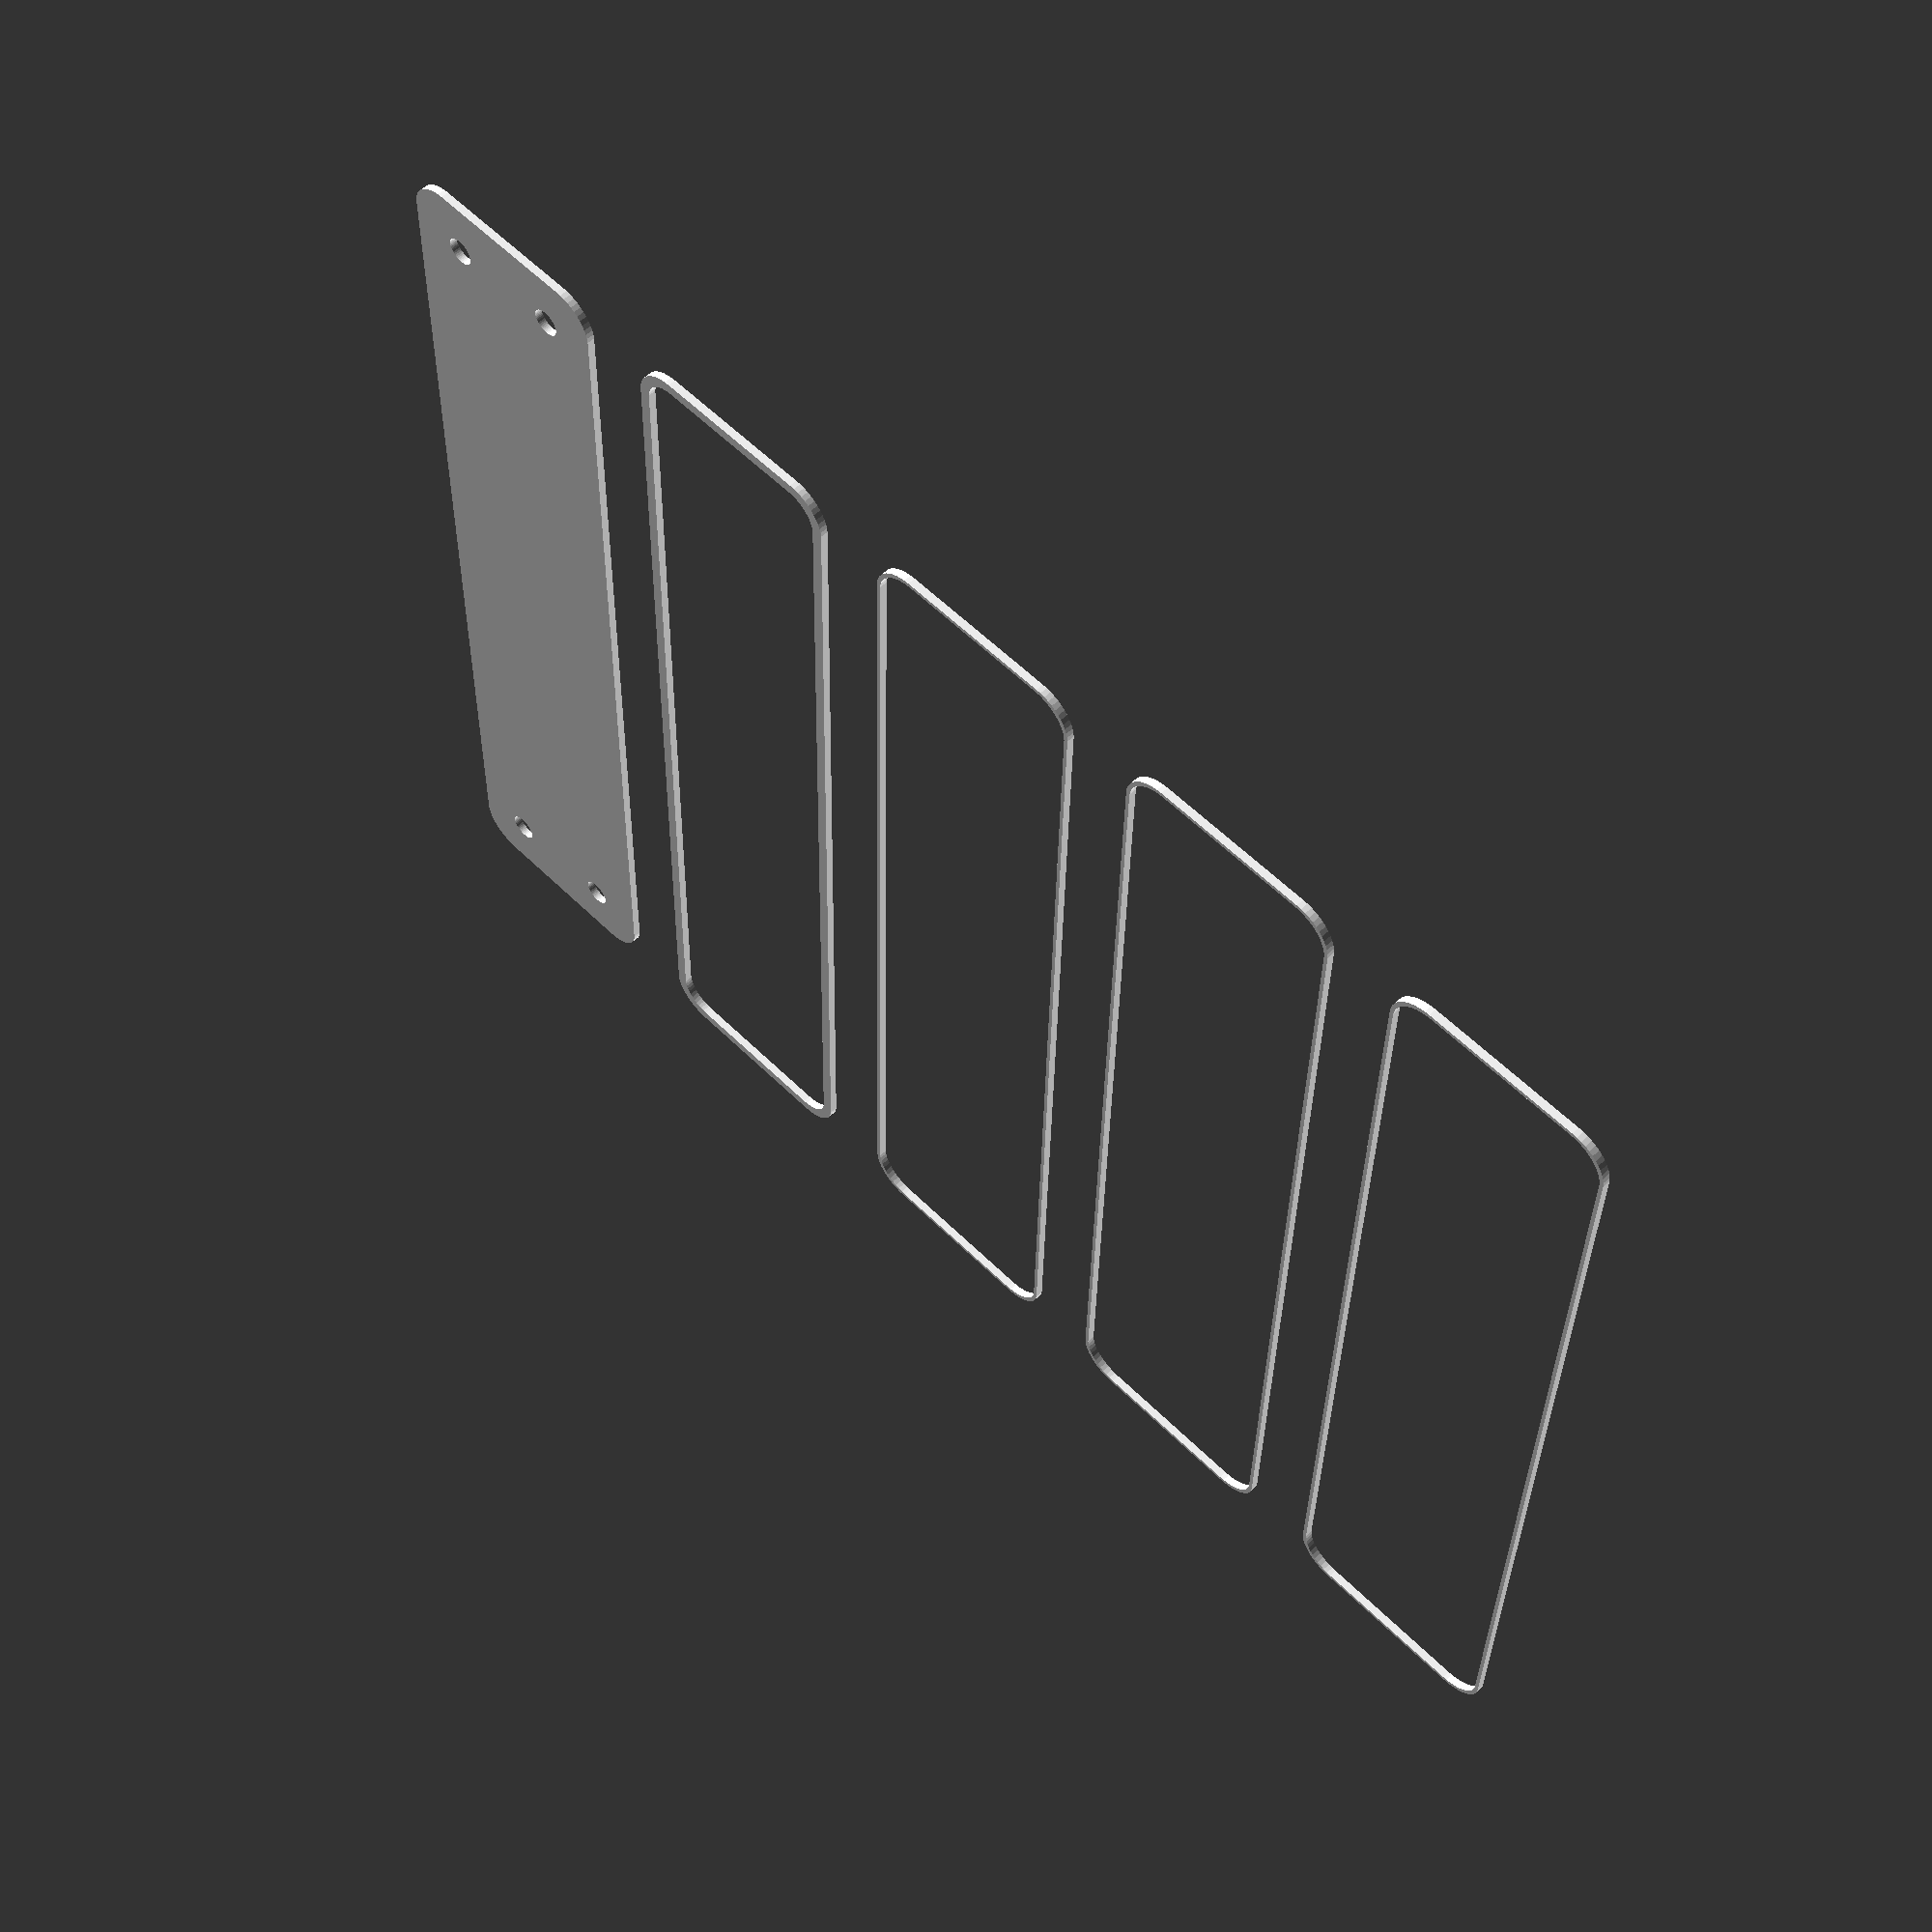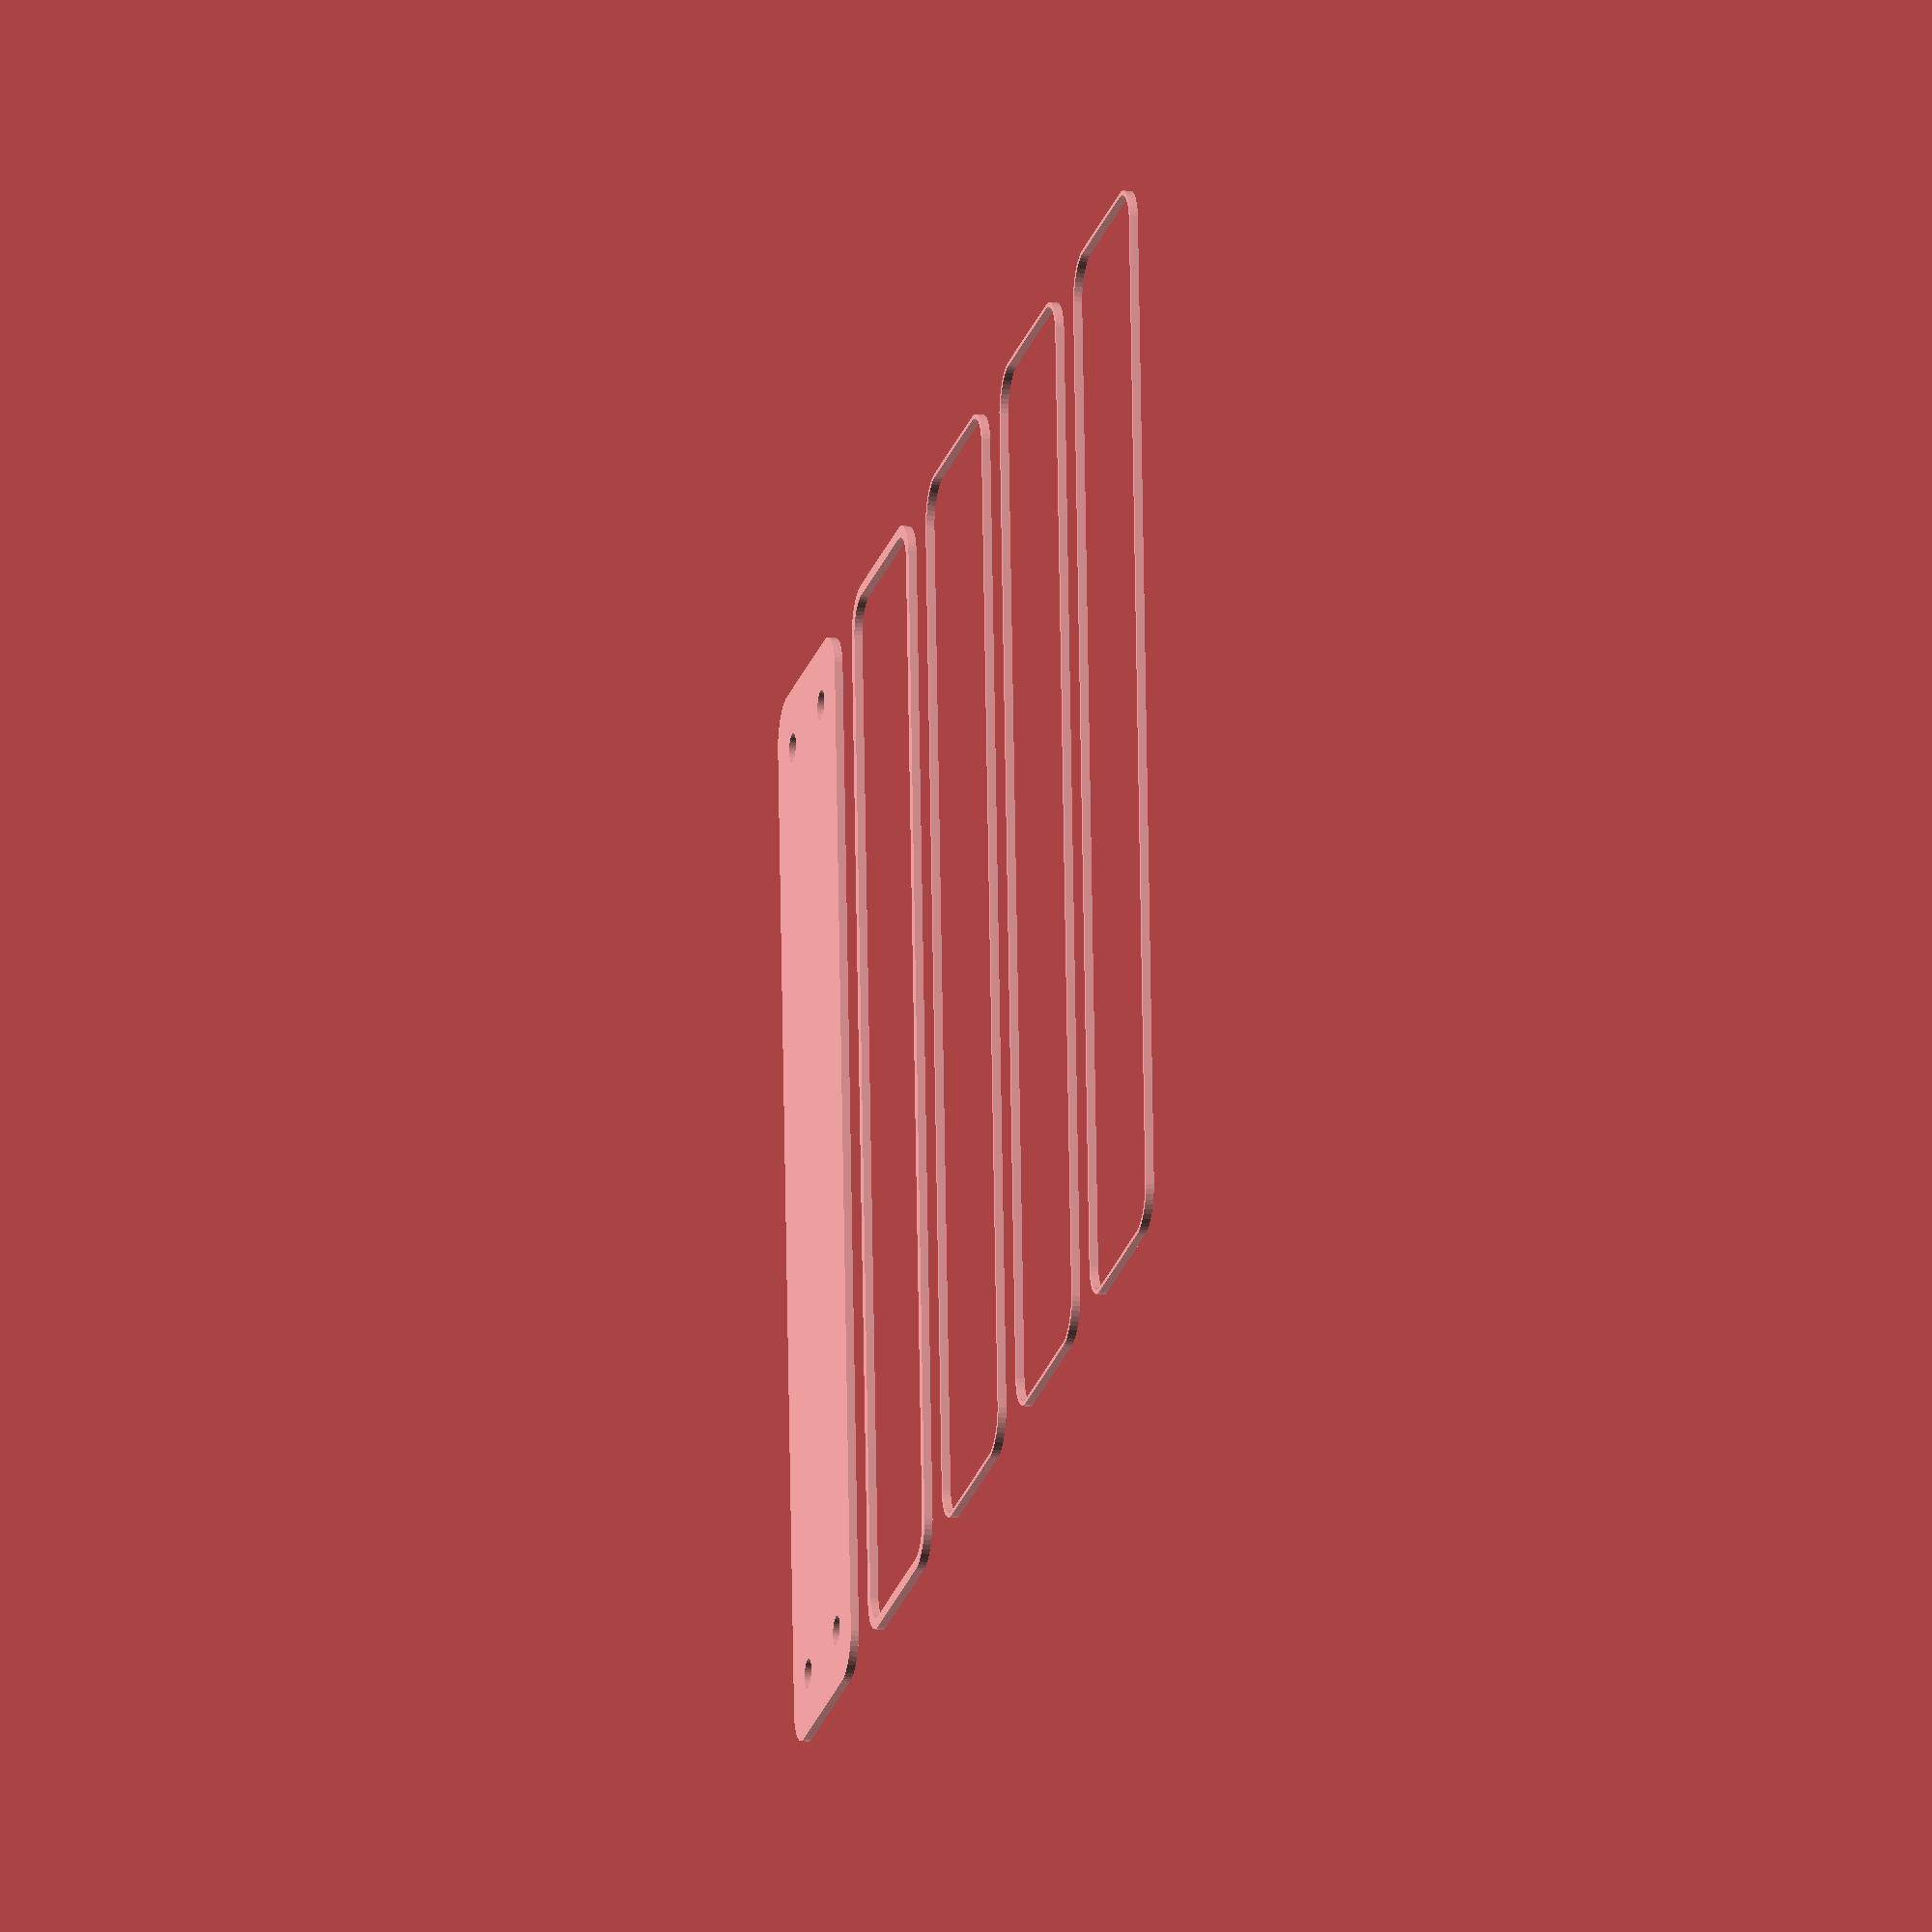
<openscad>
$fn = 50;


union() {
	translate(v = [0, 0, 0]) {
		projection() {
			intersection() {
				translate(v = [-500, -500, -12.0000000000]) {
					cube(size = [1000, 1000, 0.1000000000]);
				}
				difference() {
					union() {
						hull() {
							translate(v = [-62.5000000000, 10.0000000000, 0]) {
								cylinder(h = 27, r = 5);
							}
							translate(v = [62.5000000000, 10.0000000000, 0]) {
								cylinder(h = 27, r = 5);
							}
							translate(v = [-62.5000000000, -10.0000000000, 0]) {
								cylinder(h = 27, r = 5);
							}
							translate(v = [62.5000000000, -10.0000000000, 0]) {
								cylinder(h = 27, r = 5);
							}
						}
					}
					union() {
						translate(v = [-60.0000000000, -7.5000000000, 1]) {
							rotate(a = [0, 0, 0]) {
								difference() {
									union() {
										cylinder(h = 3, r = 2.9000000000);
										translate(v = [0, 0, -10.0000000000]) {
											cylinder(h = 10, r = 1.5000000000);
										}
										translate(v = [0, 0, -10.0000000000]) {
											cylinder(h = 10, r = 1.8000000000);
										}
										translate(v = [0, 0, -10.0000000000]) {
											cylinder(h = 10, r = 1.5000000000);
										}
									}
									union();
								}
							}
						}
						translate(v = [60.0000000000, -7.5000000000, 1]) {
							rotate(a = [0, 0, 0]) {
								difference() {
									union() {
										cylinder(h = 3, r = 2.9000000000);
										translate(v = [0, 0, -10.0000000000]) {
											cylinder(h = 10, r = 1.5000000000);
										}
										translate(v = [0, 0, -10.0000000000]) {
											cylinder(h = 10, r = 1.8000000000);
										}
										translate(v = [0, 0, -10.0000000000]) {
											cylinder(h = 10, r = 1.5000000000);
										}
									}
									union();
								}
							}
						}
						translate(v = [-60.0000000000, 7.5000000000, 1]) {
							rotate(a = [0, 0, 0]) {
								difference() {
									union() {
										cylinder(h = 3, r = 2.9000000000);
										translate(v = [0, 0, -10.0000000000]) {
											cylinder(h = 10, r = 1.5000000000);
										}
										translate(v = [0, 0, -10.0000000000]) {
											cylinder(h = 10, r = 1.8000000000);
										}
										translate(v = [0, 0, -10.0000000000]) {
											cylinder(h = 10, r = 1.5000000000);
										}
									}
									union();
								}
							}
						}
						translate(v = [60.0000000000, 7.5000000000, 1]) {
							rotate(a = [0, 0, 0]) {
								difference() {
									union() {
										cylinder(h = 3, r = 2.9000000000);
										translate(v = [0, 0, -10.0000000000]) {
											cylinder(h = 10, r = 1.5000000000);
										}
										translate(v = [0, 0, -10.0000000000]) {
											cylinder(h = 10, r = 1.8000000000);
										}
										translate(v = [0, 0, -10.0000000000]) {
											cylinder(h = 10, r = 1.5000000000);
										}
									}
									union();
								}
							}
						}
						translate(v = [0, 0, 1]) {
							hull() {
								union() {
									translate(v = [-62.2500000000, 9.7500000000, 4.7500000000]) {
										cylinder(h = 37.5000000000, r = 4.7500000000);
									}
									translate(v = [-62.2500000000, 9.7500000000, 4.7500000000]) {
										sphere(r = 4.7500000000);
									}
									translate(v = [-62.2500000000, 9.7500000000, 42.2500000000]) {
										sphere(r = 4.7500000000);
									}
								}
								union() {
									translate(v = [62.2500000000, 9.7500000000, 4.7500000000]) {
										cylinder(h = 37.5000000000, r = 4.7500000000);
									}
									translate(v = [62.2500000000, 9.7500000000, 4.7500000000]) {
										sphere(r = 4.7500000000);
									}
									translate(v = [62.2500000000, 9.7500000000, 42.2500000000]) {
										sphere(r = 4.7500000000);
									}
								}
								union() {
									translate(v = [-62.2500000000, -9.7500000000, 4.7500000000]) {
										cylinder(h = 37.5000000000, r = 4.7500000000);
									}
									translate(v = [-62.2500000000, -9.7500000000, 4.7500000000]) {
										sphere(r = 4.7500000000);
									}
									translate(v = [-62.2500000000, -9.7500000000, 42.2500000000]) {
										sphere(r = 4.7500000000);
									}
								}
								union() {
									translate(v = [62.2500000000, -9.7500000000, 4.7500000000]) {
										cylinder(h = 37.5000000000, r = 4.7500000000);
									}
									translate(v = [62.2500000000, -9.7500000000, 4.7500000000]) {
										sphere(r = 4.7500000000);
									}
									translate(v = [62.2500000000, -9.7500000000, 42.2500000000]) {
										sphere(r = 4.7500000000);
									}
								}
							}
						}
					}
				}
			}
		}
	}
	translate(v = [0, 39, 0]) {
		projection() {
			intersection() {
				translate(v = [-500, -500, -9.0000000000]) {
					cube(size = [1000, 1000, 0.1000000000]);
				}
				difference() {
					union() {
						hull() {
							translate(v = [-62.5000000000, 10.0000000000, 0]) {
								cylinder(h = 27, r = 5);
							}
							translate(v = [62.5000000000, 10.0000000000, 0]) {
								cylinder(h = 27, r = 5);
							}
							translate(v = [-62.5000000000, -10.0000000000, 0]) {
								cylinder(h = 27, r = 5);
							}
							translate(v = [62.5000000000, -10.0000000000, 0]) {
								cylinder(h = 27, r = 5);
							}
						}
					}
					union() {
						translate(v = [-60.0000000000, -7.5000000000, 1]) {
							rotate(a = [0, 0, 0]) {
								difference() {
									union() {
										cylinder(h = 3, r = 2.9000000000);
										translate(v = [0, 0, -10.0000000000]) {
											cylinder(h = 10, r = 1.5000000000);
										}
										translate(v = [0, 0, -10.0000000000]) {
											cylinder(h = 10, r = 1.8000000000);
										}
										translate(v = [0, 0, -10.0000000000]) {
											cylinder(h = 10, r = 1.5000000000);
										}
									}
									union();
								}
							}
						}
						translate(v = [60.0000000000, -7.5000000000, 1]) {
							rotate(a = [0, 0, 0]) {
								difference() {
									union() {
										cylinder(h = 3, r = 2.9000000000);
										translate(v = [0, 0, -10.0000000000]) {
											cylinder(h = 10, r = 1.5000000000);
										}
										translate(v = [0, 0, -10.0000000000]) {
											cylinder(h = 10, r = 1.8000000000);
										}
										translate(v = [0, 0, -10.0000000000]) {
											cylinder(h = 10, r = 1.5000000000);
										}
									}
									union();
								}
							}
						}
						translate(v = [-60.0000000000, 7.5000000000, 1]) {
							rotate(a = [0, 0, 0]) {
								difference() {
									union() {
										cylinder(h = 3, r = 2.9000000000);
										translate(v = [0, 0, -10.0000000000]) {
											cylinder(h = 10, r = 1.5000000000);
										}
										translate(v = [0, 0, -10.0000000000]) {
											cylinder(h = 10, r = 1.8000000000);
										}
										translate(v = [0, 0, -10.0000000000]) {
											cylinder(h = 10, r = 1.5000000000);
										}
									}
									union();
								}
							}
						}
						translate(v = [60.0000000000, 7.5000000000, 1]) {
							rotate(a = [0, 0, 0]) {
								difference() {
									union() {
										cylinder(h = 3, r = 2.9000000000);
										translate(v = [0, 0, -10.0000000000]) {
											cylinder(h = 10, r = 1.5000000000);
										}
										translate(v = [0, 0, -10.0000000000]) {
											cylinder(h = 10, r = 1.8000000000);
										}
										translate(v = [0, 0, -10.0000000000]) {
											cylinder(h = 10, r = 1.5000000000);
										}
									}
									union();
								}
							}
						}
						translate(v = [0, 0, 1]) {
							hull() {
								union() {
									translate(v = [-62.2500000000, 9.7500000000, 4.7500000000]) {
										cylinder(h = 37.5000000000, r = 4.7500000000);
									}
									translate(v = [-62.2500000000, 9.7500000000, 4.7500000000]) {
										sphere(r = 4.7500000000);
									}
									translate(v = [-62.2500000000, 9.7500000000, 42.2500000000]) {
										sphere(r = 4.7500000000);
									}
								}
								union() {
									translate(v = [62.2500000000, 9.7500000000, 4.7500000000]) {
										cylinder(h = 37.5000000000, r = 4.7500000000);
									}
									translate(v = [62.2500000000, 9.7500000000, 4.7500000000]) {
										sphere(r = 4.7500000000);
									}
									translate(v = [62.2500000000, 9.7500000000, 42.2500000000]) {
										sphere(r = 4.7500000000);
									}
								}
								union() {
									translate(v = [-62.2500000000, -9.7500000000, 4.7500000000]) {
										cylinder(h = 37.5000000000, r = 4.7500000000);
									}
									translate(v = [-62.2500000000, -9.7500000000, 4.7500000000]) {
										sphere(r = 4.7500000000);
									}
									translate(v = [-62.2500000000, -9.7500000000, 42.2500000000]) {
										sphere(r = 4.7500000000);
									}
								}
								union() {
									translate(v = [62.2500000000, -9.7500000000, 4.7500000000]) {
										cylinder(h = 37.5000000000, r = 4.7500000000);
									}
									translate(v = [62.2500000000, -9.7500000000, 4.7500000000]) {
										sphere(r = 4.7500000000);
									}
									translate(v = [62.2500000000, -9.7500000000, 42.2500000000]) {
										sphere(r = 4.7500000000);
									}
								}
							}
						}
					}
				}
			}
		}
	}
	translate(v = [0, 78, 0]) {
		projection() {
			intersection() {
				translate(v = [-500, -500, -6.0000000000]) {
					cube(size = [1000, 1000, 0.1000000000]);
				}
				difference() {
					union() {
						hull() {
							translate(v = [-62.5000000000, 10.0000000000, 0]) {
								cylinder(h = 27, r = 5);
							}
							translate(v = [62.5000000000, 10.0000000000, 0]) {
								cylinder(h = 27, r = 5);
							}
							translate(v = [-62.5000000000, -10.0000000000, 0]) {
								cylinder(h = 27, r = 5);
							}
							translate(v = [62.5000000000, -10.0000000000, 0]) {
								cylinder(h = 27, r = 5);
							}
						}
					}
					union() {
						translate(v = [-60.0000000000, -7.5000000000, 1]) {
							rotate(a = [0, 0, 0]) {
								difference() {
									union() {
										cylinder(h = 3, r = 2.9000000000);
										translate(v = [0, 0, -10.0000000000]) {
											cylinder(h = 10, r = 1.5000000000);
										}
										translate(v = [0, 0, -10.0000000000]) {
											cylinder(h = 10, r = 1.8000000000);
										}
										translate(v = [0, 0, -10.0000000000]) {
											cylinder(h = 10, r = 1.5000000000);
										}
									}
									union();
								}
							}
						}
						translate(v = [60.0000000000, -7.5000000000, 1]) {
							rotate(a = [0, 0, 0]) {
								difference() {
									union() {
										cylinder(h = 3, r = 2.9000000000);
										translate(v = [0, 0, -10.0000000000]) {
											cylinder(h = 10, r = 1.5000000000);
										}
										translate(v = [0, 0, -10.0000000000]) {
											cylinder(h = 10, r = 1.8000000000);
										}
										translate(v = [0, 0, -10.0000000000]) {
											cylinder(h = 10, r = 1.5000000000);
										}
									}
									union();
								}
							}
						}
						translate(v = [-60.0000000000, 7.5000000000, 1]) {
							rotate(a = [0, 0, 0]) {
								difference() {
									union() {
										cylinder(h = 3, r = 2.9000000000);
										translate(v = [0, 0, -10.0000000000]) {
											cylinder(h = 10, r = 1.5000000000);
										}
										translate(v = [0, 0, -10.0000000000]) {
											cylinder(h = 10, r = 1.8000000000);
										}
										translate(v = [0, 0, -10.0000000000]) {
											cylinder(h = 10, r = 1.5000000000);
										}
									}
									union();
								}
							}
						}
						translate(v = [60.0000000000, 7.5000000000, 1]) {
							rotate(a = [0, 0, 0]) {
								difference() {
									union() {
										cylinder(h = 3, r = 2.9000000000);
										translate(v = [0, 0, -10.0000000000]) {
											cylinder(h = 10, r = 1.5000000000);
										}
										translate(v = [0, 0, -10.0000000000]) {
											cylinder(h = 10, r = 1.8000000000);
										}
										translate(v = [0, 0, -10.0000000000]) {
											cylinder(h = 10, r = 1.5000000000);
										}
									}
									union();
								}
							}
						}
						translate(v = [0, 0, 1]) {
							hull() {
								union() {
									translate(v = [-62.2500000000, 9.7500000000, 4.7500000000]) {
										cylinder(h = 37.5000000000, r = 4.7500000000);
									}
									translate(v = [-62.2500000000, 9.7500000000, 4.7500000000]) {
										sphere(r = 4.7500000000);
									}
									translate(v = [-62.2500000000, 9.7500000000, 42.2500000000]) {
										sphere(r = 4.7500000000);
									}
								}
								union() {
									translate(v = [62.2500000000, 9.7500000000, 4.7500000000]) {
										cylinder(h = 37.5000000000, r = 4.7500000000);
									}
									translate(v = [62.2500000000, 9.7500000000, 4.7500000000]) {
										sphere(r = 4.7500000000);
									}
									translate(v = [62.2500000000, 9.7500000000, 42.2500000000]) {
										sphere(r = 4.7500000000);
									}
								}
								union() {
									translate(v = [-62.2500000000, -9.7500000000, 4.7500000000]) {
										cylinder(h = 37.5000000000, r = 4.7500000000);
									}
									translate(v = [-62.2500000000, -9.7500000000, 4.7500000000]) {
										sphere(r = 4.7500000000);
									}
									translate(v = [-62.2500000000, -9.7500000000, 42.2500000000]) {
										sphere(r = 4.7500000000);
									}
								}
								union() {
									translate(v = [62.2500000000, -9.7500000000, 4.7500000000]) {
										cylinder(h = 37.5000000000, r = 4.7500000000);
									}
									translate(v = [62.2500000000, -9.7500000000, 4.7500000000]) {
										sphere(r = 4.7500000000);
									}
									translate(v = [62.2500000000, -9.7500000000, 42.2500000000]) {
										sphere(r = 4.7500000000);
									}
								}
							}
						}
					}
				}
			}
		}
	}
	translate(v = [0, 117, 0]) {
		projection() {
			intersection() {
				translate(v = [-500, -500, -3.0000000000]) {
					cube(size = [1000, 1000, 0.1000000000]);
				}
				difference() {
					union() {
						hull() {
							translate(v = [-62.5000000000, 10.0000000000, 0]) {
								cylinder(h = 27, r = 5);
							}
							translate(v = [62.5000000000, 10.0000000000, 0]) {
								cylinder(h = 27, r = 5);
							}
							translate(v = [-62.5000000000, -10.0000000000, 0]) {
								cylinder(h = 27, r = 5);
							}
							translate(v = [62.5000000000, -10.0000000000, 0]) {
								cylinder(h = 27, r = 5);
							}
						}
					}
					union() {
						translate(v = [-60.0000000000, -7.5000000000, 1]) {
							rotate(a = [0, 0, 0]) {
								difference() {
									union() {
										cylinder(h = 3, r = 2.9000000000);
										translate(v = [0, 0, -10.0000000000]) {
											cylinder(h = 10, r = 1.5000000000);
										}
										translate(v = [0, 0, -10.0000000000]) {
											cylinder(h = 10, r = 1.8000000000);
										}
										translate(v = [0, 0, -10.0000000000]) {
											cylinder(h = 10, r = 1.5000000000);
										}
									}
									union();
								}
							}
						}
						translate(v = [60.0000000000, -7.5000000000, 1]) {
							rotate(a = [0, 0, 0]) {
								difference() {
									union() {
										cylinder(h = 3, r = 2.9000000000);
										translate(v = [0, 0, -10.0000000000]) {
											cylinder(h = 10, r = 1.5000000000);
										}
										translate(v = [0, 0, -10.0000000000]) {
											cylinder(h = 10, r = 1.8000000000);
										}
										translate(v = [0, 0, -10.0000000000]) {
											cylinder(h = 10, r = 1.5000000000);
										}
									}
									union();
								}
							}
						}
						translate(v = [-60.0000000000, 7.5000000000, 1]) {
							rotate(a = [0, 0, 0]) {
								difference() {
									union() {
										cylinder(h = 3, r = 2.9000000000);
										translate(v = [0, 0, -10.0000000000]) {
											cylinder(h = 10, r = 1.5000000000);
										}
										translate(v = [0, 0, -10.0000000000]) {
											cylinder(h = 10, r = 1.8000000000);
										}
										translate(v = [0, 0, -10.0000000000]) {
											cylinder(h = 10, r = 1.5000000000);
										}
									}
									union();
								}
							}
						}
						translate(v = [60.0000000000, 7.5000000000, 1]) {
							rotate(a = [0, 0, 0]) {
								difference() {
									union() {
										cylinder(h = 3, r = 2.9000000000);
										translate(v = [0, 0, -10.0000000000]) {
											cylinder(h = 10, r = 1.5000000000);
										}
										translate(v = [0, 0, -10.0000000000]) {
											cylinder(h = 10, r = 1.8000000000);
										}
										translate(v = [0, 0, -10.0000000000]) {
											cylinder(h = 10, r = 1.5000000000);
										}
									}
									union();
								}
							}
						}
						translate(v = [0, 0, 1]) {
							hull() {
								union() {
									translate(v = [-62.2500000000, 9.7500000000, 4.7500000000]) {
										cylinder(h = 37.5000000000, r = 4.7500000000);
									}
									translate(v = [-62.2500000000, 9.7500000000, 4.7500000000]) {
										sphere(r = 4.7500000000);
									}
									translate(v = [-62.2500000000, 9.7500000000, 42.2500000000]) {
										sphere(r = 4.7500000000);
									}
								}
								union() {
									translate(v = [62.2500000000, 9.7500000000, 4.7500000000]) {
										cylinder(h = 37.5000000000, r = 4.7500000000);
									}
									translate(v = [62.2500000000, 9.7500000000, 4.7500000000]) {
										sphere(r = 4.7500000000);
									}
									translate(v = [62.2500000000, 9.7500000000, 42.2500000000]) {
										sphere(r = 4.7500000000);
									}
								}
								union() {
									translate(v = [-62.2500000000, -9.7500000000, 4.7500000000]) {
										cylinder(h = 37.5000000000, r = 4.7500000000);
									}
									translate(v = [-62.2500000000, -9.7500000000, 4.7500000000]) {
										sphere(r = 4.7500000000);
									}
									translate(v = [-62.2500000000, -9.7500000000, 42.2500000000]) {
										sphere(r = 4.7500000000);
									}
								}
								union() {
									translate(v = [62.2500000000, -9.7500000000, 4.7500000000]) {
										cylinder(h = 37.5000000000, r = 4.7500000000);
									}
									translate(v = [62.2500000000, -9.7500000000, 4.7500000000]) {
										sphere(r = 4.7500000000);
									}
									translate(v = [62.2500000000, -9.7500000000, 42.2500000000]) {
										sphere(r = 4.7500000000);
									}
								}
							}
						}
					}
				}
			}
		}
	}
	translate(v = [0, 156, 0]) {
		projection() {
			intersection() {
				translate(v = [-500, -500, 0.0000000000]) {
					cube(size = [1000, 1000, 0.1000000000]);
				}
				difference() {
					union() {
						hull() {
							translate(v = [-62.5000000000, 10.0000000000, 0]) {
								cylinder(h = 27, r = 5);
							}
							translate(v = [62.5000000000, 10.0000000000, 0]) {
								cylinder(h = 27, r = 5);
							}
							translate(v = [-62.5000000000, -10.0000000000, 0]) {
								cylinder(h = 27, r = 5);
							}
							translate(v = [62.5000000000, -10.0000000000, 0]) {
								cylinder(h = 27, r = 5);
							}
						}
					}
					union() {
						translate(v = [-60.0000000000, -7.5000000000, 1]) {
							rotate(a = [0, 0, 0]) {
								difference() {
									union() {
										cylinder(h = 3, r = 2.9000000000);
										translate(v = [0, 0, -10.0000000000]) {
											cylinder(h = 10, r = 1.5000000000);
										}
										translate(v = [0, 0, -10.0000000000]) {
											cylinder(h = 10, r = 1.8000000000);
										}
										translate(v = [0, 0, -10.0000000000]) {
											cylinder(h = 10, r = 1.5000000000);
										}
									}
									union();
								}
							}
						}
						translate(v = [60.0000000000, -7.5000000000, 1]) {
							rotate(a = [0, 0, 0]) {
								difference() {
									union() {
										cylinder(h = 3, r = 2.9000000000);
										translate(v = [0, 0, -10.0000000000]) {
											cylinder(h = 10, r = 1.5000000000);
										}
										translate(v = [0, 0, -10.0000000000]) {
											cylinder(h = 10, r = 1.8000000000);
										}
										translate(v = [0, 0, -10.0000000000]) {
											cylinder(h = 10, r = 1.5000000000);
										}
									}
									union();
								}
							}
						}
						translate(v = [-60.0000000000, 7.5000000000, 1]) {
							rotate(a = [0, 0, 0]) {
								difference() {
									union() {
										cylinder(h = 3, r = 2.9000000000);
										translate(v = [0, 0, -10.0000000000]) {
											cylinder(h = 10, r = 1.5000000000);
										}
										translate(v = [0, 0, -10.0000000000]) {
											cylinder(h = 10, r = 1.8000000000);
										}
										translate(v = [0, 0, -10.0000000000]) {
											cylinder(h = 10, r = 1.5000000000);
										}
									}
									union();
								}
							}
						}
						translate(v = [60.0000000000, 7.5000000000, 1]) {
							rotate(a = [0, 0, 0]) {
								difference() {
									union() {
										cylinder(h = 3, r = 2.9000000000);
										translate(v = [0, 0, -10.0000000000]) {
											cylinder(h = 10, r = 1.5000000000);
										}
										translate(v = [0, 0, -10.0000000000]) {
											cylinder(h = 10, r = 1.8000000000);
										}
										translate(v = [0, 0, -10.0000000000]) {
											cylinder(h = 10, r = 1.5000000000);
										}
									}
									union();
								}
							}
						}
						translate(v = [0, 0, 1]) {
							hull() {
								union() {
									translate(v = [-62.2500000000, 9.7500000000, 4.7500000000]) {
										cylinder(h = 37.5000000000, r = 4.7500000000);
									}
									translate(v = [-62.2500000000, 9.7500000000, 4.7500000000]) {
										sphere(r = 4.7500000000);
									}
									translate(v = [-62.2500000000, 9.7500000000, 42.2500000000]) {
										sphere(r = 4.7500000000);
									}
								}
								union() {
									translate(v = [62.2500000000, 9.7500000000, 4.7500000000]) {
										cylinder(h = 37.5000000000, r = 4.7500000000);
									}
									translate(v = [62.2500000000, 9.7500000000, 4.7500000000]) {
										sphere(r = 4.7500000000);
									}
									translate(v = [62.2500000000, 9.7500000000, 42.2500000000]) {
										sphere(r = 4.7500000000);
									}
								}
								union() {
									translate(v = [-62.2500000000, -9.7500000000, 4.7500000000]) {
										cylinder(h = 37.5000000000, r = 4.7500000000);
									}
									translate(v = [-62.2500000000, -9.7500000000, 4.7500000000]) {
										sphere(r = 4.7500000000);
									}
									translate(v = [-62.2500000000, -9.7500000000, 42.2500000000]) {
										sphere(r = 4.7500000000);
									}
								}
								union() {
									translate(v = [62.2500000000, -9.7500000000, 4.7500000000]) {
										cylinder(h = 37.5000000000, r = 4.7500000000);
									}
									translate(v = [62.2500000000, -9.7500000000, 4.7500000000]) {
										sphere(r = 4.7500000000);
									}
									translate(v = [62.2500000000, -9.7500000000, 42.2500000000]) {
										sphere(r = 4.7500000000);
									}
								}
							}
						}
					}
				}
			}
		}
	}
	translate(v = [0, 195, 0]) {
		projection() {
			intersection() {
				translate(v = [-500, -500, 3.0000000000]) {
					cube(size = [1000, 1000, 0.1000000000]);
				}
				difference() {
					union() {
						hull() {
							translate(v = [-62.5000000000, 10.0000000000, 0]) {
								cylinder(h = 27, r = 5);
							}
							translate(v = [62.5000000000, 10.0000000000, 0]) {
								cylinder(h = 27, r = 5);
							}
							translate(v = [-62.5000000000, -10.0000000000, 0]) {
								cylinder(h = 27, r = 5);
							}
							translate(v = [62.5000000000, -10.0000000000, 0]) {
								cylinder(h = 27, r = 5);
							}
						}
					}
					union() {
						translate(v = [-60.0000000000, -7.5000000000, 1]) {
							rotate(a = [0, 0, 0]) {
								difference() {
									union() {
										cylinder(h = 3, r = 2.9000000000);
										translate(v = [0, 0, -10.0000000000]) {
											cylinder(h = 10, r = 1.5000000000);
										}
										translate(v = [0, 0, -10.0000000000]) {
											cylinder(h = 10, r = 1.8000000000);
										}
										translate(v = [0, 0, -10.0000000000]) {
											cylinder(h = 10, r = 1.5000000000);
										}
									}
									union();
								}
							}
						}
						translate(v = [60.0000000000, -7.5000000000, 1]) {
							rotate(a = [0, 0, 0]) {
								difference() {
									union() {
										cylinder(h = 3, r = 2.9000000000);
										translate(v = [0, 0, -10.0000000000]) {
											cylinder(h = 10, r = 1.5000000000);
										}
										translate(v = [0, 0, -10.0000000000]) {
											cylinder(h = 10, r = 1.8000000000);
										}
										translate(v = [0, 0, -10.0000000000]) {
											cylinder(h = 10, r = 1.5000000000);
										}
									}
									union();
								}
							}
						}
						translate(v = [-60.0000000000, 7.5000000000, 1]) {
							rotate(a = [0, 0, 0]) {
								difference() {
									union() {
										cylinder(h = 3, r = 2.9000000000);
										translate(v = [0, 0, -10.0000000000]) {
											cylinder(h = 10, r = 1.5000000000);
										}
										translate(v = [0, 0, -10.0000000000]) {
											cylinder(h = 10, r = 1.8000000000);
										}
										translate(v = [0, 0, -10.0000000000]) {
											cylinder(h = 10, r = 1.5000000000);
										}
									}
									union();
								}
							}
						}
						translate(v = [60.0000000000, 7.5000000000, 1]) {
							rotate(a = [0, 0, 0]) {
								difference() {
									union() {
										cylinder(h = 3, r = 2.9000000000);
										translate(v = [0, 0, -10.0000000000]) {
											cylinder(h = 10, r = 1.5000000000);
										}
										translate(v = [0, 0, -10.0000000000]) {
											cylinder(h = 10, r = 1.8000000000);
										}
										translate(v = [0, 0, -10.0000000000]) {
											cylinder(h = 10, r = 1.5000000000);
										}
									}
									union();
								}
							}
						}
						translate(v = [0, 0, 1]) {
							hull() {
								union() {
									translate(v = [-62.2500000000, 9.7500000000, 4.7500000000]) {
										cylinder(h = 37.5000000000, r = 4.7500000000);
									}
									translate(v = [-62.2500000000, 9.7500000000, 4.7500000000]) {
										sphere(r = 4.7500000000);
									}
									translate(v = [-62.2500000000, 9.7500000000, 42.2500000000]) {
										sphere(r = 4.7500000000);
									}
								}
								union() {
									translate(v = [62.2500000000, 9.7500000000, 4.7500000000]) {
										cylinder(h = 37.5000000000, r = 4.7500000000);
									}
									translate(v = [62.2500000000, 9.7500000000, 4.7500000000]) {
										sphere(r = 4.7500000000);
									}
									translate(v = [62.2500000000, 9.7500000000, 42.2500000000]) {
										sphere(r = 4.7500000000);
									}
								}
								union() {
									translate(v = [-62.2500000000, -9.7500000000, 4.7500000000]) {
										cylinder(h = 37.5000000000, r = 4.7500000000);
									}
									translate(v = [-62.2500000000, -9.7500000000, 4.7500000000]) {
										sphere(r = 4.7500000000);
									}
									translate(v = [-62.2500000000, -9.7500000000, 42.2500000000]) {
										sphere(r = 4.7500000000);
									}
								}
								union() {
									translate(v = [62.2500000000, -9.7500000000, 4.7500000000]) {
										cylinder(h = 37.5000000000, r = 4.7500000000);
									}
									translate(v = [62.2500000000, -9.7500000000, 4.7500000000]) {
										sphere(r = 4.7500000000);
									}
									translate(v = [62.2500000000, -9.7500000000, 42.2500000000]) {
										sphere(r = 4.7500000000);
									}
								}
							}
						}
					}
				}
			}
		}
	}
	translate(v = [0, 234, 0]) {
		projection() {
			intersection() {
				translate(v = [-500, -500, 6.0000000000]) {
					cube(size = [1000, 1000, 0.1000000000]);
				}
				difference() {
					union() {
						hull() {
							translate(v = [-62.5000000000, 10.0000000000, 0]) {
								cylinder(h = 27, r = 5);
							}
							translate(v = [62.5000000000, 10.0000000000, 0]) {
								cylinder(h = 27, r = 5);
							}
							translate(v = [-62.5000000000, -10.0000000000, 0]) {
								cylinder(h = 27, r = 5);
							}
							translate(v = [62.5000000000, -10.0000000000, 0]) {
								cylinder(h = 27, r = 5);
							}
						}
					}
					union() {
						translate(v = [-60.0000000000, -7.5000000000, 1]) {
							rotate(a = [0, 0, 0]) {
								difference() {
									union() {
										cylinder(h = 3, r = 2.9000000000);
										translate(v = [0, 0, -10.0000000000]) {
											cylinder(h = 10, r = 1.5000000000);
										}
										translate(v = [0, 0, -10.0000000000]) {
											cylinder(h = 10, r = 1.8000000000);
										}
										translate(v = [0, 0, -10.0000000000]) {
											cylinder(h = 10, r = 1.5000000000);
										}
									}
									union();
								}
							}
						}
						translate(v = [60.0000000000, -7.5000000000, 1]) {
							rotate(a = [0, 0, 0]) {
								difference() {
									union() {
										cylinder(h = 3, r = 2.9000000000);
										translate(v = [0, 0, -10.0000000000]) {
											cylinder(h = 10, r = 1.5000000000);
										}
										translate(v = [0, 0, -10.0000000000]) {
											cylinder(h = 10, r = 1.8000000000);
										}
										translate(v = [0, 0, -10.0000000000]) {
											cylinder(h = 10, r = 1.5000000000);
										}
									}
									union();
								}
							}
						}
						translate(v = [-60.0000000000, 7.5000000000, 1]) {
							rotate(a = [0, 0, 0]) {
								difference() {
									union() {
										cylinder(h = 3, r = 2.9000000000);
										translate(v = [0, 0, -10.0000000000]) {
											cylinder(h = 10, r = 1.5000000000);
										}
										translate(v = [0, 0, -10.0000000000]) {
											cylinder(h = 10, r = 1.8000000000);
										}
										translate(v = [0, 0, -10.0000000000]) {
											cylinder(h = 10, r = 1.5000000000);
										}
									}
									union();
								}
							}
						}
						translate(v = [60.0000000000, 7.5000000000, 1]) {
							rotate(a = [0, 0, 0]) {
								difference() {
									union() {
										cylinder(h = 3, r = 2.9000000000);
										translate(v = [0, 0, -10.0000000000]) {
											cylinder(h = 10, r = 1.5000000000);
										}
										translate(v = [0, 0, -10.0000000000]) {
											cylinder(h = 10, r = 1.8000000000);
										}
										translate(v = [0, 0, -10.0000000000]) {
											cylinder(h = 10, r = 1.5000000000);
										}
									}
									union();
								}
							}
						}
						translate(v = [0, 0, 1]) {
							hull() {
								union() {
									translate(v = [-62.2500000000, 9.7500000000, 4.7500000000]) {
										cylinder(h = 37.5000000000, r = 4.7500000000);
									}
									translate(v = [-62.2500000000, 9.7500000000, 4.7500000000]) {
										sphere(r = 4.7500000000);
									}
									translate(v = [-62.2500000000, 9.7500000000, 42.2500000000]) {
										sphere(r = 4.7500000000);
									}
								}
								union() {
									translate(v = [62.2500000000, 9.7500000000, 4.7500000000]) {
										cylinder(h = 37.5000000000, r = 4.7500000000);
									}
									translate(v = [62.2500000000, 9.7500000000, 4.7500000000]) {
										sphere(r = 4.7500000000);
									}
									translate(v = [62.2500000000, 9.7500000000, 42.2500000000]) {
										sphere(r = 4.7500000000);
									}
								}
								union() {
									translate(v = [-62.2500000000, -9.7500000000, 4.7500000000]) {
										cylinder(h = 37.5000000000, r = 4.7500000000);
									}
									translate(v = [-62.2500000000, -9.7500000000, 4.7500000000]) {
										sphere(r = 4.7500000000);
									}
									translate(v = [-62.2500000000, -9.7500000000, 42.2500000000]) {
										sphere(r = 4.7500000000);
									}
								}
								union() {
									translate(v = [62.2500000000, -9.7500000000, 4.7500000000]) {
										cylinder(h = 37.5000000000, r = 4.7500000000);
									}
									translate(v = [62.2500000000, -9.7500000000, 4.7500000000]) {
										sphere(r = 4.7500000000);
									}
									translate(v = [62.2500000000, -9.7500000000, 42.2500000000]) {
										sphere(r = 4.7500000000);
									}
								}
							}
						}
					}
				}
			}
		}
	}
	translate(v = [0, 273, 0]) {
		projection() {
			intersection() {
				translate(v = [-500, -500, 9.0000000000]) {
					cube(size = [1000, 1000, 0.1000000000]);
				}
				difference() {
					union() {
						hull() {
							translate(v = [-62.5000000000, 10.0000000000, 0]) {
								cylinder(h = 27, r = 5);
							}
							translate(v = [62.5000000000, 10.0000000000, 0]) {
								cylinder(h = 27, r = 5);
							}
							translate(v = [-62.5000000000, -10.0000000000, 0]) {
								cylinder(h = 27, r = 5);
							}
							translate(v = [62.5000000000, -10.0000000000, 0]) {
								cylinder(h = 27, r = 5);
							}
						}
					}
					union() {
						translate(v = [-60.0000000000, -7.5000000000, 1]) {
							rotate(a = [0, 0, 0]) {
								difference() {
									union() {
										cylinder(h = 3, r = 2.9000000000);
										translate(v = [0, 0, -10.0000000000]) {
											cylinder(h = 10, r = 1.5000000000);
										}
										translate(v = [0, 0, -10.0000000000]) {
											cylinder(h = 10, r = 1.8000000000);
										}
										translate(v = [0, 0, -10.0000000000]) {
											cylinder(h = 10, r = 1.5000000000);
										}
									}
									union();
								}
							}
						}
						translate(v = [60.0000000000, -7.5000000000, 1]) {
							rotate(a = [0, 0, 0]) {
								difference() {
									union() {
										cylinder(h = 3, r = 2.9000000000);
										translate(v = [0, 0, -10.0000000000]) {
											cylinder(h = 10, r = 1.5000000000);
										}
										translate(v = [0, 0, -10.0000000000]) {
											cylinder(h = 10, r = 1.8000000000);
										}
										translate(v = [0, 0, -10.0000000000]) {
											cylinder(h = 10, r = 1.5000000000);
										}
									}
									union();
								}
							}
						}
						translate(v = [-60.0000000000, 7.5000000000, 1]) {
							rotate(a = [0, 0, 0]) {
								difference() {
									union() {
										cylinder(h = 3, r = 2.9000000000);
										translate(v = [0, 0, -10.0000000000]) {
											cylinder(h = 10, r = 1.5000000000);
										}
										translate(v = [0, 0, -10.0000000000]) {
											cylinder(h = 10, r = 1.8000000000);
										}
										translate(v = [0, 0, -10.0000000000]) {
											cylinder(h = 10, r = 1.5000000000);
										}
									}
									union();
								}
							}
						}
						translate(v = [60.0000000000, 7.5000000000, 1]) {
							rotate(a = [0, 0, 0]) {
								difference() {
									union() {
										cylinder(h = 3, r = 2.9000000000);
										translate(v = [0, 0, -10.0000000000]) {
											cylinder(h = 10, r = 1.5000000000);
										}
										translate(v = [0, 0, -10.0000000000]) {
											cylinder(h = 10, r = 1.8000000000);
										}
										translate(v = [0, 0, -10.0000000000]) {
											cylinder(h = 10, r = 1.5000000000);
										}
									}
									union();
								}
							}
						}
						translate(v = [0, 0, 1]) {
							hull() {
								union() {
									translate(v = [-62.2500000000, 9.7500000000, 4.7500000000]) {
										cylinder(h = 37.5000000000, r = 4.7500000000);
									}
									translate(v = [-62.2500000000, 9.7500000000, 4.7500000000]) {
										sphere(r = 4.7500000000);
									}
									translate(v = [-62.2500000000, 9.7500000000, 42.2500000000]) {
										sphere(r = 4.7500000000);
									}
								}
								union() {
									translate(v = [62.2500000000, 9.7500000000, 4.7500000000]) {
										cylinder(h = 37.5000000000, r = 4.7500000000);
									}
									translate(v = [62.2500000000, 9.7500000000, 4.7500000000]) {
										sphere(r = 4.7500000000);
									}
									translate(v = [62.2500000000, 9.7500000000, 42.2500000000]) {
										sphere(r = 4.7500000000);
									}
								}
								union() {
									translate(v = [-62.2500000000, -9.7500000000, 4.7500000000]) {
										cylinder(h = 37.5000000000, r = 4.7500000000);
									}
									translate(v = [-62.2500000000, -9.7500000000, 4.7500000000]) {
										sphere(r = 4.7500000000);
									}
									translate(v = [-62.2500000000, -9.7500000000, 42.2500000000]) {
										sphere(r = 4.7500000000);
									}
								}
								union() {
									translate(v = [62.2500000000, -9.7500000000, 4.7500000000]) {
										cylinder(h = 37.5000000000, r = 4.7500000000);
									}
									translate(v = [62.2500000000, -9.7500000000, 4.7500000000]) {
										sphere(r = 4.7500000000);
									}
									translate(v = [62.2500000000, -9.7500000000, 42.2500000000]) {
										sphere(r = 4.7500000000);
									}
								}
							}
						}
					}
				}
			}
		}
	}
	translate(v = [0, 312, 0]) {
		projection() {
			intersection() {
				translate(v = [-500, -500, 12.0000000000]) {
					cube(size = [1000, 1000, 0.1000000000]);
				}
				difference() {
					union() {
						hull() {
							translate(v = [-62.5000000000, 10.0000000000, 0]) {
								cylinder(h = 27, r = 5);
							}
							translate(v = [62.5000000000, 10.0000000000, 0]) {
								cylinder(h = 27, r = 5);
							}
							translate(v = [-62.5000000000, -10.0000000000, 0]) {
								cylinder(h = 27, r = 5);
							}
							translate(v = [62.5000000000, -10.0000000000, 0]) {
								cylinder(h = 27, r = 5);
							}
						}
					}
					union() {
						translate(v = [-60.0000000000, -7.5000000000, 1]) {
							rotate(a = [0, 0, 0]) {
								difference() {
									union() {
										cylinder(h = 3, r = 2.9000000000);
										translate(v = [0, 0, -10.0000000000]) {
											cylinder(h = 10, r = 1.5000000000);
										}
										translate(v = [0, 0, -10.0000000000]) {
											cylinder(h = 10, r = 1.8000000000);
										}
										translate(v = [0, 0, -10.0000000000]) {
											cylinder(h = 10, r = 1.5000000000);
										}
									}
									union();
								}
							}
						}
						translate(v = [60.0000000000, -7.5000000000, 1]) {
							rotate(a = [0, 0, 0]) {
								difference() {
									union() {
										cylinder(h = 3, r = 2.9000000000);
										translate(v = [0, 0, -10.0000000000]) {
											cylinder(h = 10, r = 1.5000000000);
										}
										translate(v = [0, 0, -10.0000000000]) {
											cylinder(h = 10, r = 1.8000000000);
										}
										translate(v = [0, 0, -10.0000000000]) {
											cylinder(h = 10, r = 1.5000000000);
										}
									}
									union();
								}
							}
						}
						translate(v = [-60.0000000000, 7.5000000000, 1]) {
							rotate(a = [0, 0, 0]) {
								difference() {
									union() {
										cylinder(h = 3, r = 2.9000000000);
										translate(v = [0, 0, -10.0000000000]) {
											cylinder(h = 10, r = 1.5000000000);
										}
										translate(v = [0, 0, -10.0000000000]) {
											cylinder(h = 10, r = 1.8000000000);
										}
										translate(v = [0, 0, -10.0000000000]) {
											cylinder(h = 10, r = 1.5000000000);
										}
									}
									union();
								}
							}
						}
						translate(v = [60.0000000000, 7.5000000000, 1]) {
							rotate(a = [0, 0, 0]) {
								difference() {
									union() {
										cylinder(h = 3, r = 2.9000000000);
										translate(v = [0, 0, -10.0000000000]) {
											cylinder(h = 10, r = 1.5000000000);
										}
										translate(v = [0, 0, -10.0000000000]) {
											cylinder(h = 10, r = 1.8000000000);
										}
										translate(v = [0, 0, -10.0000000000]) {
											cylinder(h = 10, r = 1.5000000000);
										}
									}
									union();
								}
							}
						}
						translate(v = [0, 0, 1]) {
							hull() {
								union() {
									translate(v = [-62.2500000000, 9.7500000000, 4.7500000000]) {
										cylinder(h = 37.5000000000, r = 4.7500000000);
									}
									translate(v = [-62.2500000000, 9.7500000000, 4.7500000000]) {
										sphere(r = 4.7500000000);
									}
									translate(v = [-62.2500000000, 9.7500000000, 42.2500000000]) {
										sphere(r = 4.7500000000);
									}
								}
								union() {
									translate(v = [62.2500000000, 9.7500000000, 4.7500000000]) {
										cylinder(h = 37.5000000000, r = 4.7500000000);
									}
									translate(v = [62.2500000000, 9.7500000000, 4.7500000000]) {
										sphere(r = 4.7500000000);
									}
									translate(v = [62.2500000000, 9.7500000000, 42.2500000000]) {
										sphere(r = 4.7500000000);
									}
								}
								union() {
									translate(v = [-62.2500000000, -9.7500000000, 4.7500000000]) {
										cylinder(h = 37.5000000000, r = 4.7500000000);
									}
									translate(v = [-62.2500000000, -9.7500000000, 4.7500000000]) {
										sphere(r = 4.7500000000);
									}
									translate(v = [-62.2500000000, -9.7500000000, 42.2500000000]) {
										sphere(r = 4.7500000000);
									}
								}
								union() {
									translate(v = [62.2500000000, -9.7500000000, 4.7500000000]) {
										cylinder(h = 37.5000000000, r = 4.7500000000);
									}
									translate(v = [62.2500000000, -9.7500000000, 4.7500000000]) {
										sphere(r = 4.7500000000);
									}
									translate(v = [62.2500000000, -9.7500000000, 42.2500000000]) {
										sphere(r = 4.7500000000);
									}
								}
							}
						}
					}
				}
			}
		}
	}
}
</openscad>
<views>
elev=123.5 azim=88.8 roll=314.5 proj=p view=wireframe
elev=16.9 azim=86.1 roll=76.7 proj=o view=wireframe
</views>
